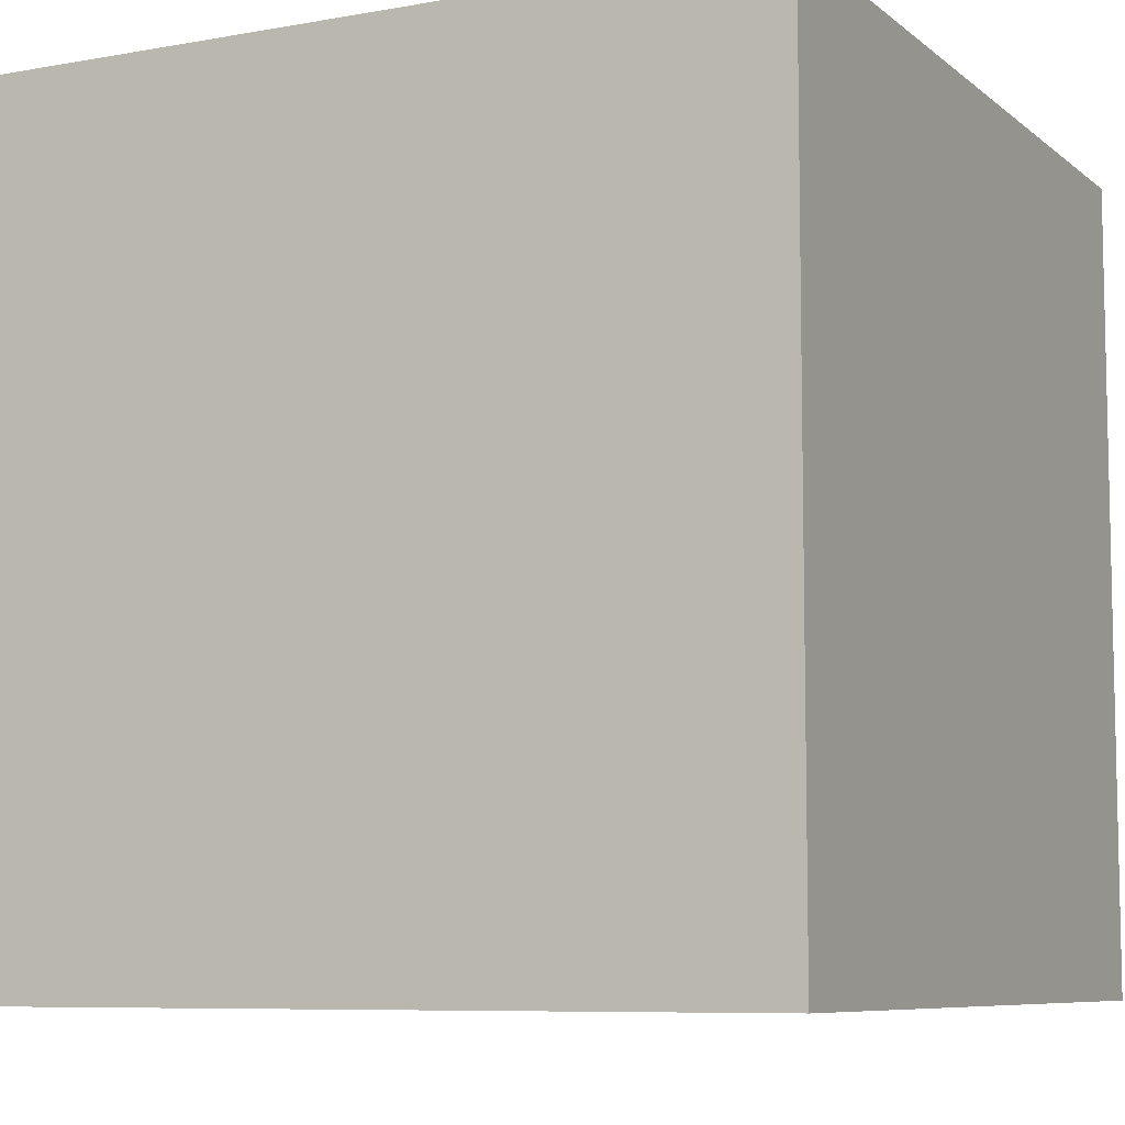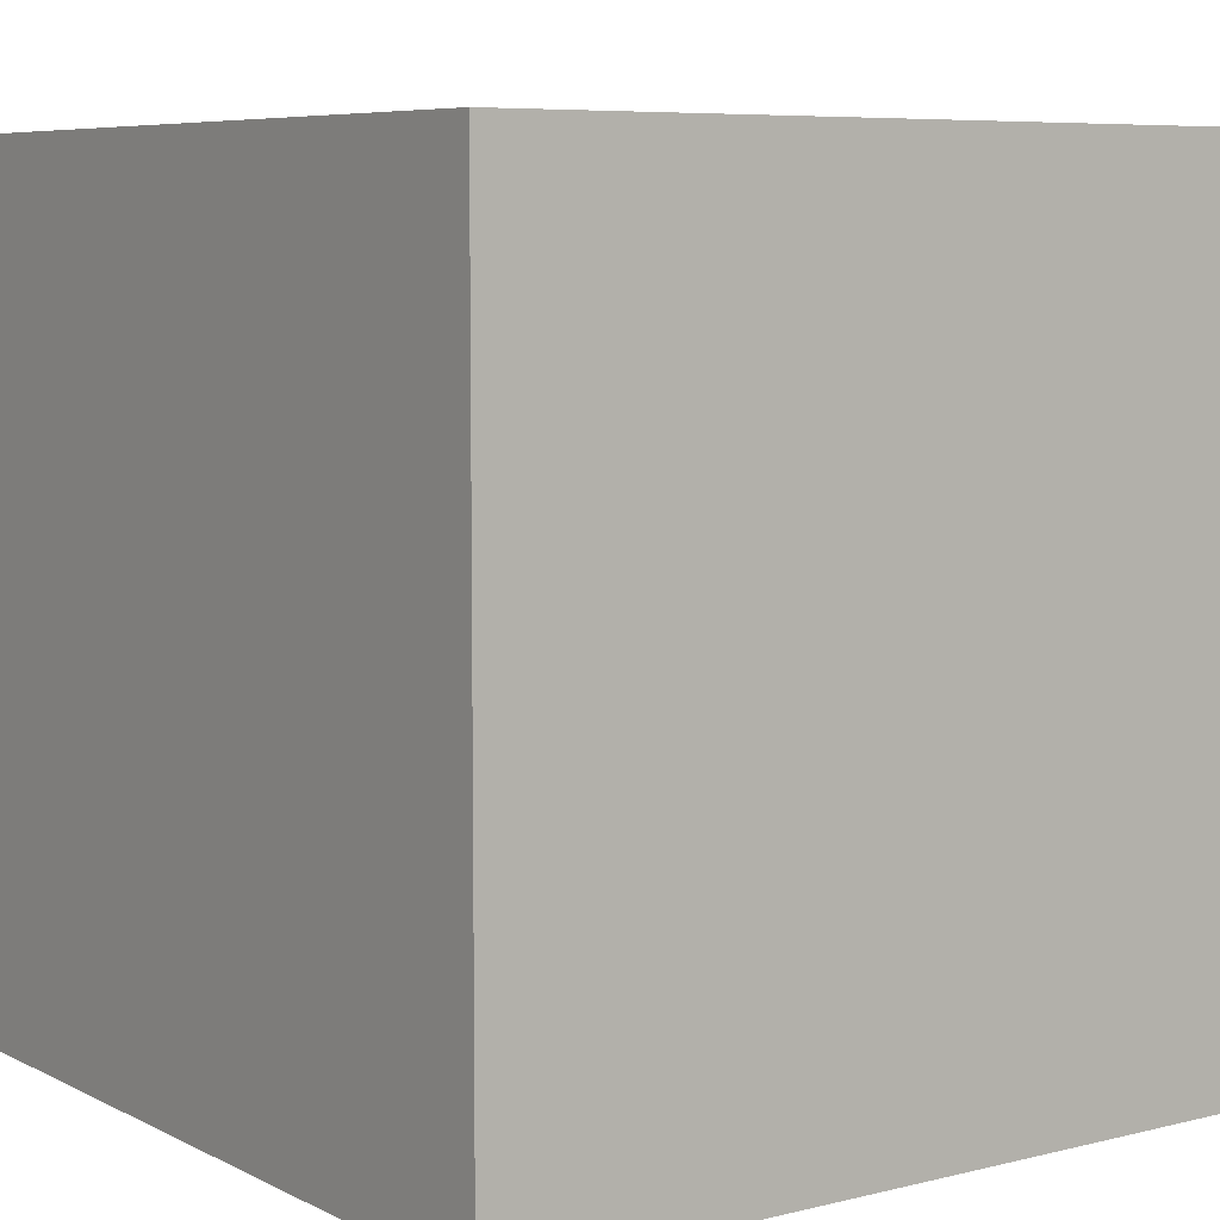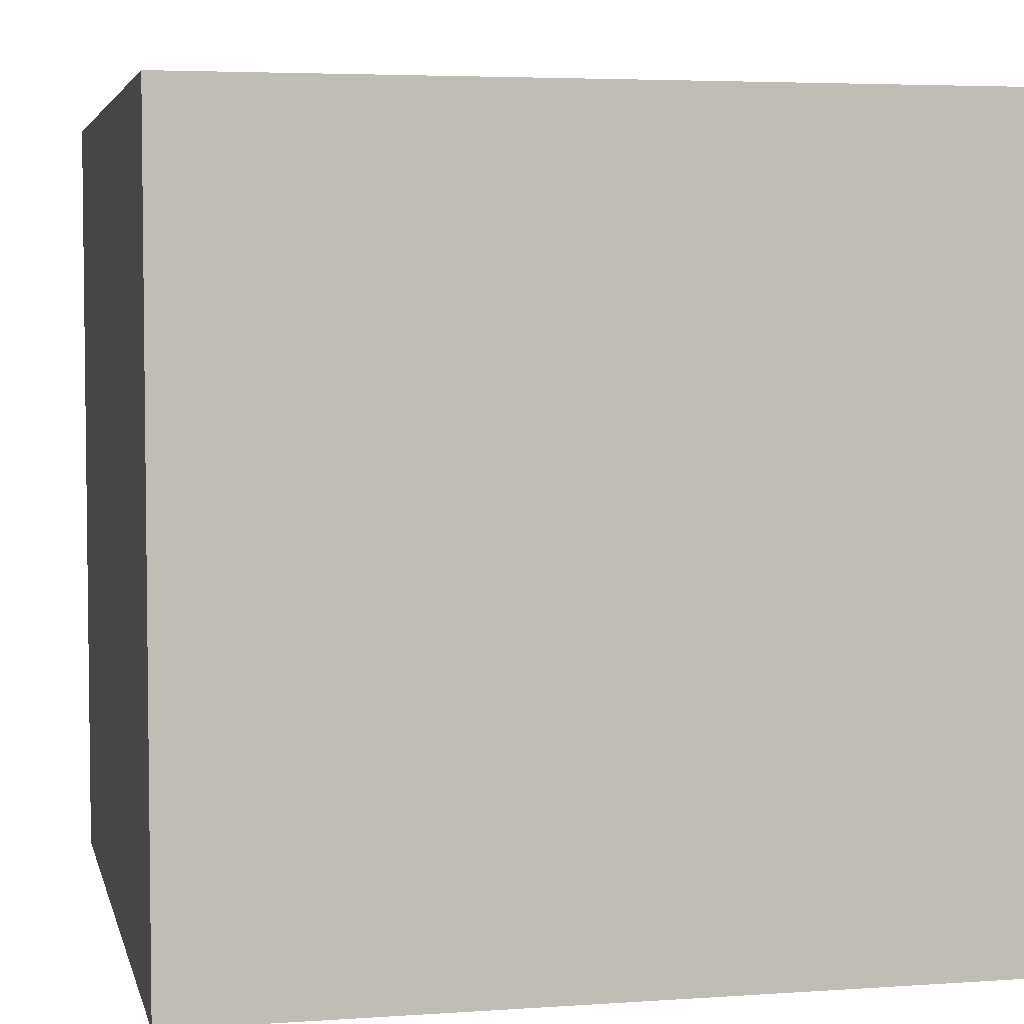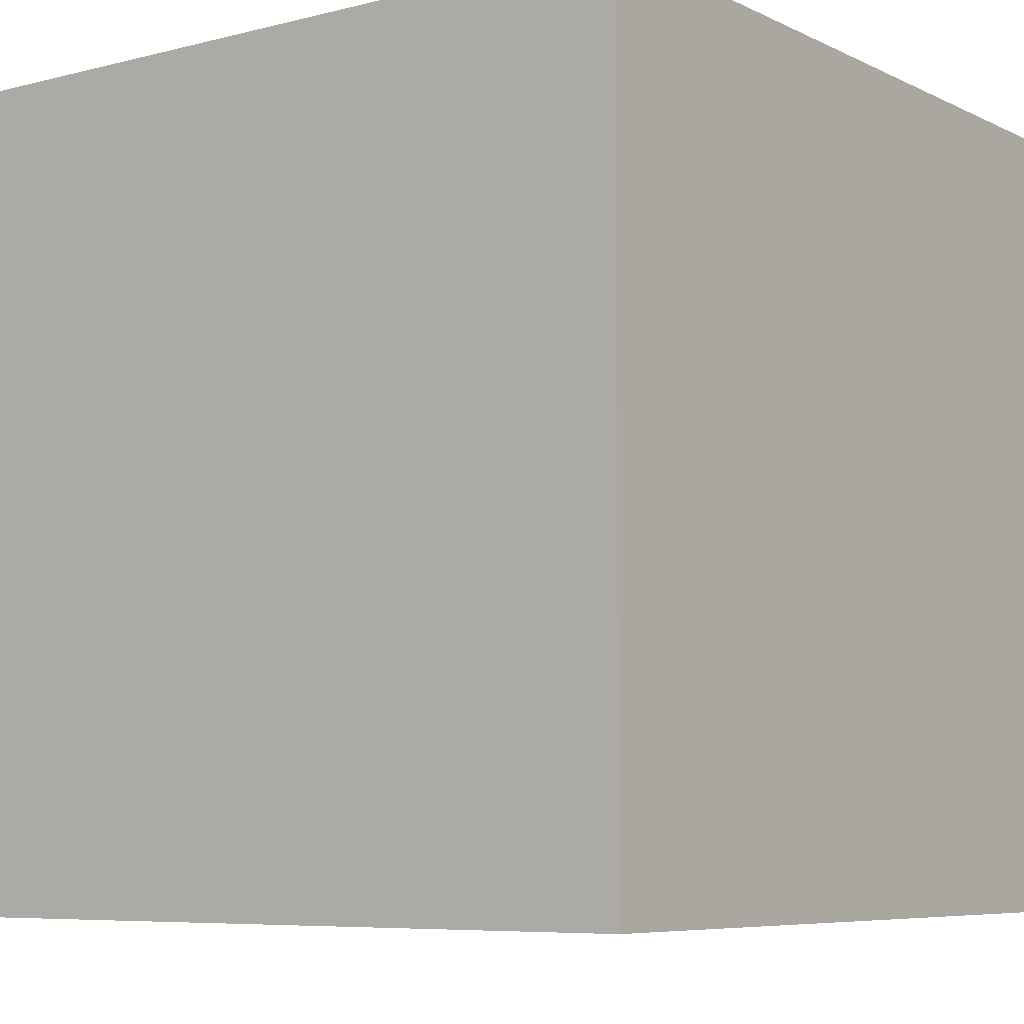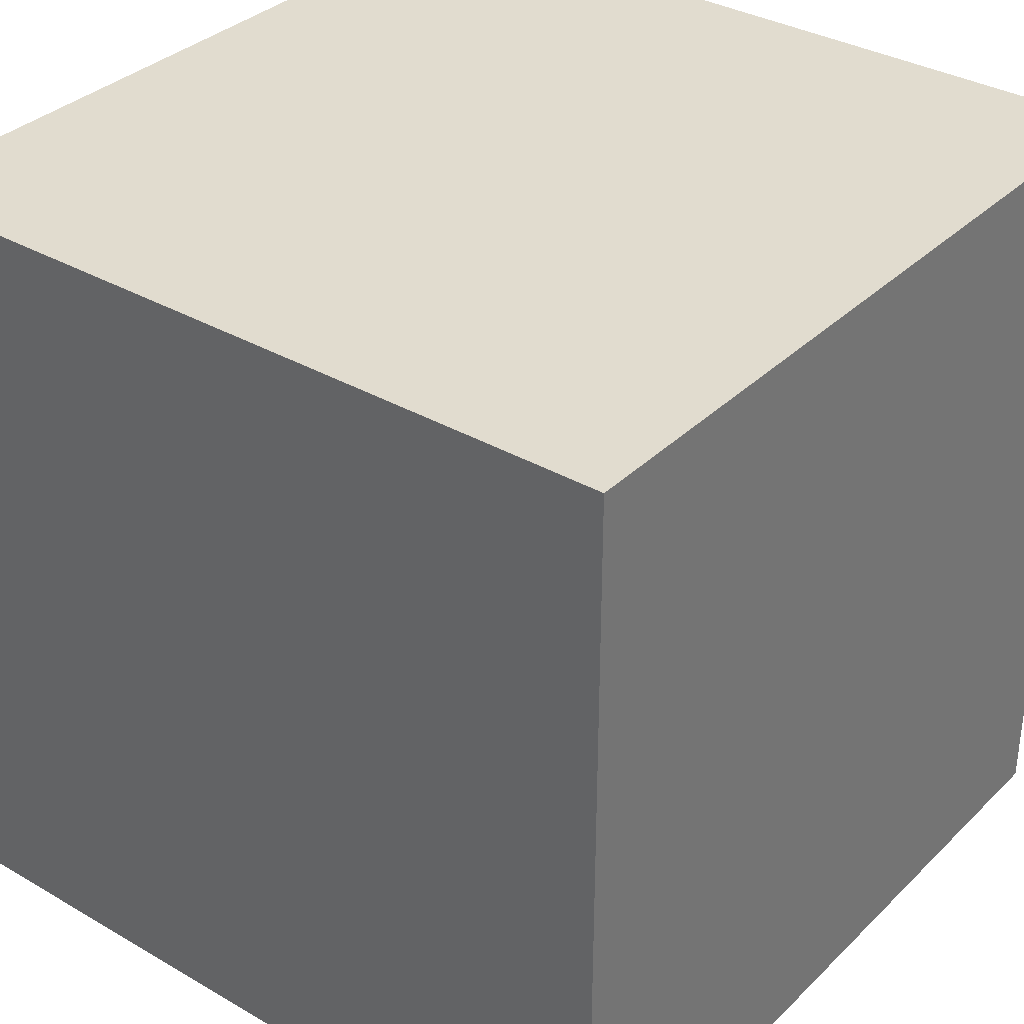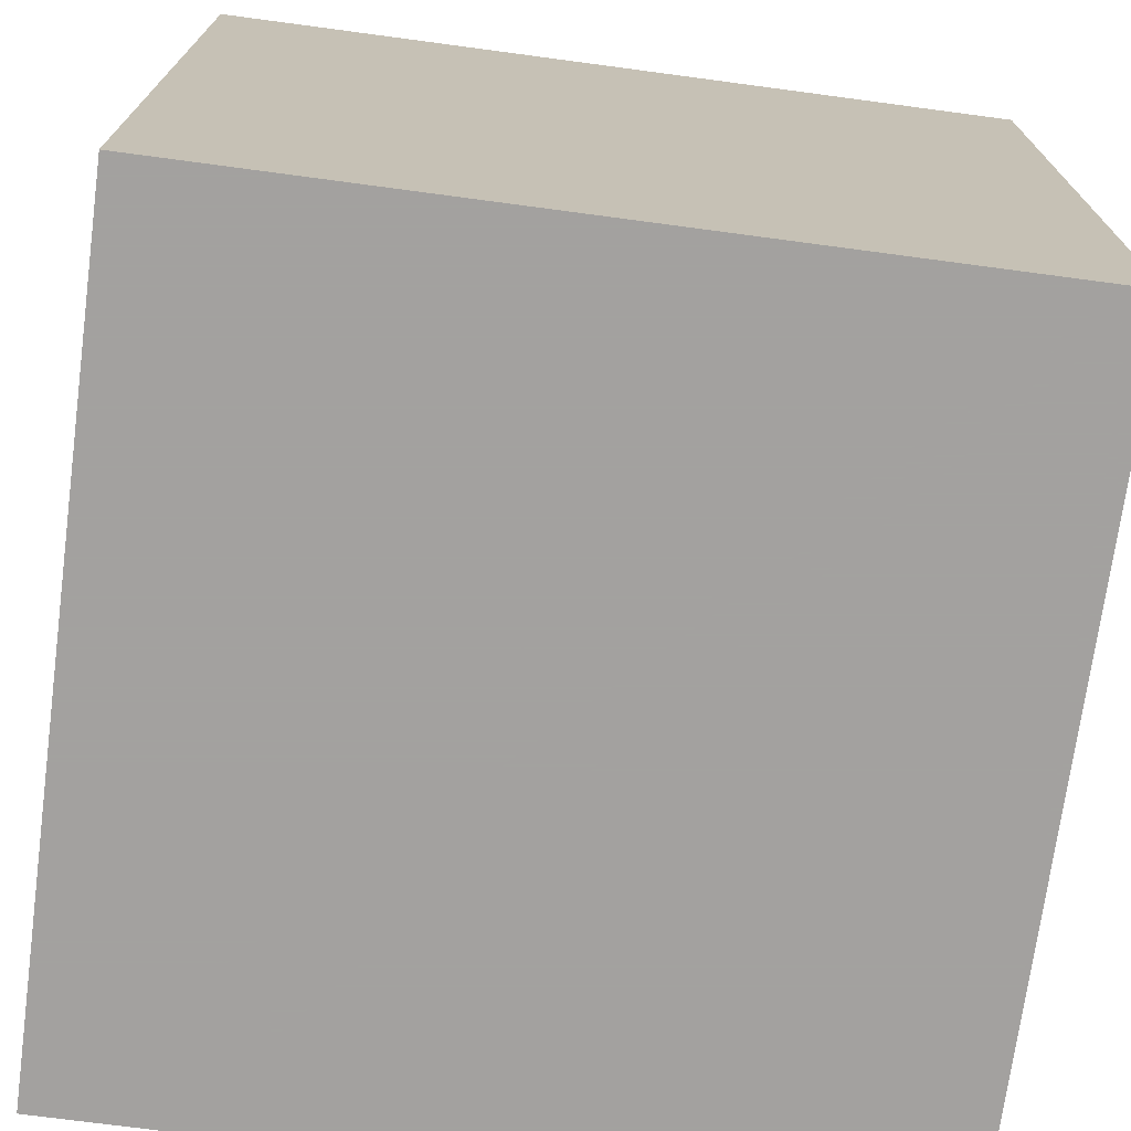
<metadata>
{"format":"obj","ext":"obj","renderer":"f3d","projection":"perspective","resolution":1024,"background":"white","views":[{"elev":-7.8,"azim":-153.2,"up":"+Y"},{"elev":6.9,"azim":-35.6,"up":"+Y"},{"elev":4.5,"azim":-102.6,"up":"+Y"},{"elev":-6.9,"azim":36.5,"up":"+Y"},{"elev":34.3,"azim":-142.0,"up":"+Z"},{"elev":-72.3,"azim":82.4,"up":"+Z"}]}
</metadata>
<code>
o Cube.003
v 0.6985 -0.05758 -0.6985
v 0.6985 -0.05758 0.6985
v -0.6985 -0.05758 0.6985
v -0.6985 -0.05758 -0.6985
v 0.6985 1.34 -0.6985
v -0.6985 1.34 -0.6985
v -0.6985 1.34 0.6985
v 0.6985 1.34 0.6985
f 1 2 3 4
f 5 6 7 8
f 1 5 8 2
f 2 8 7 3
f 3 7 6 4
f 5 1 4 6

</code>
